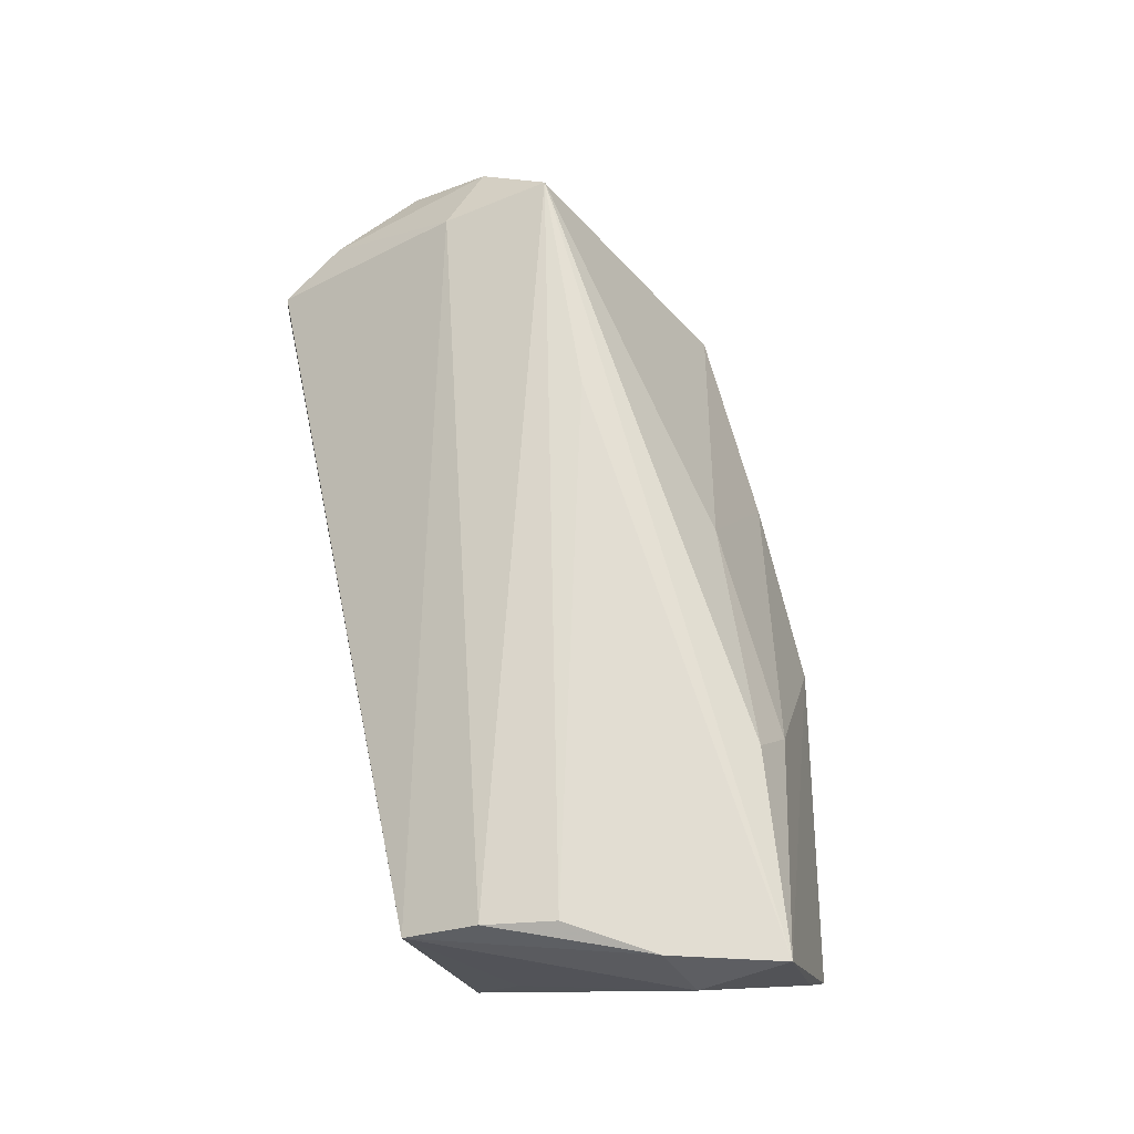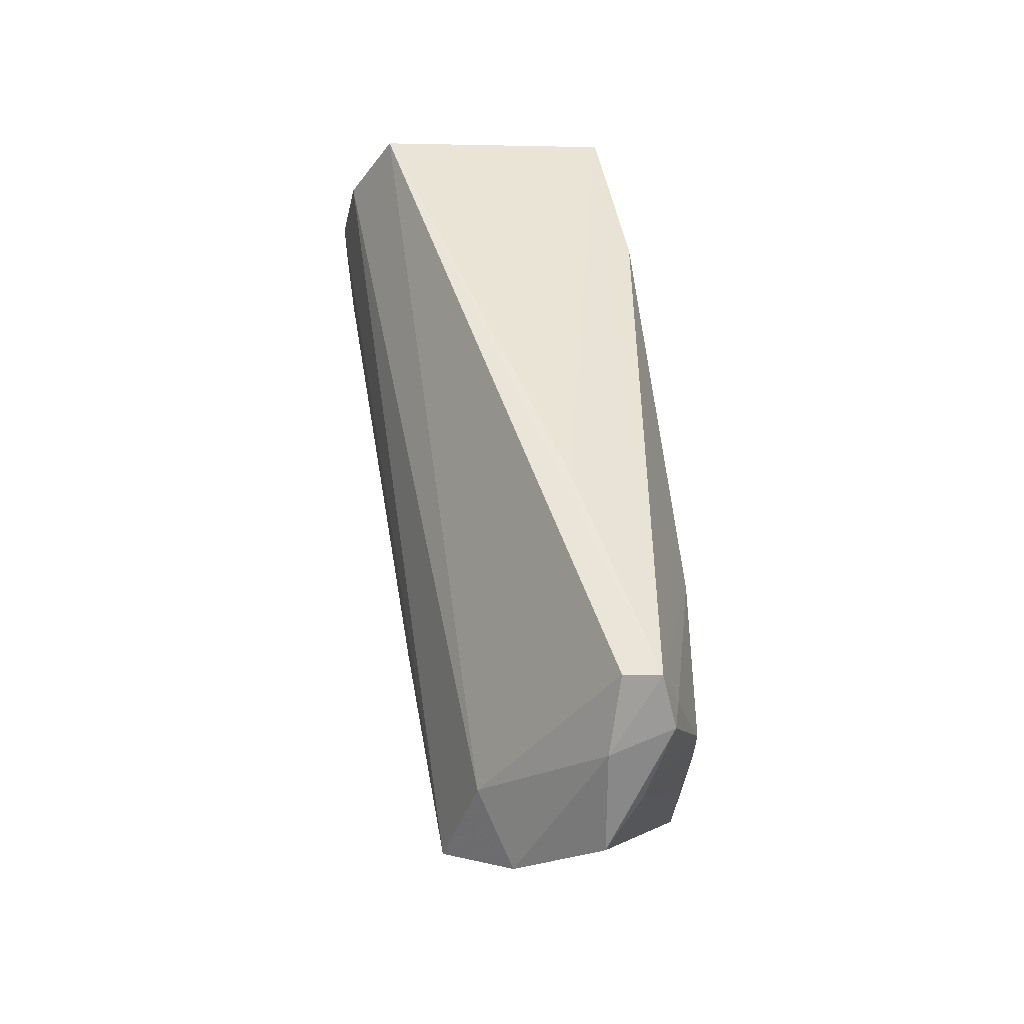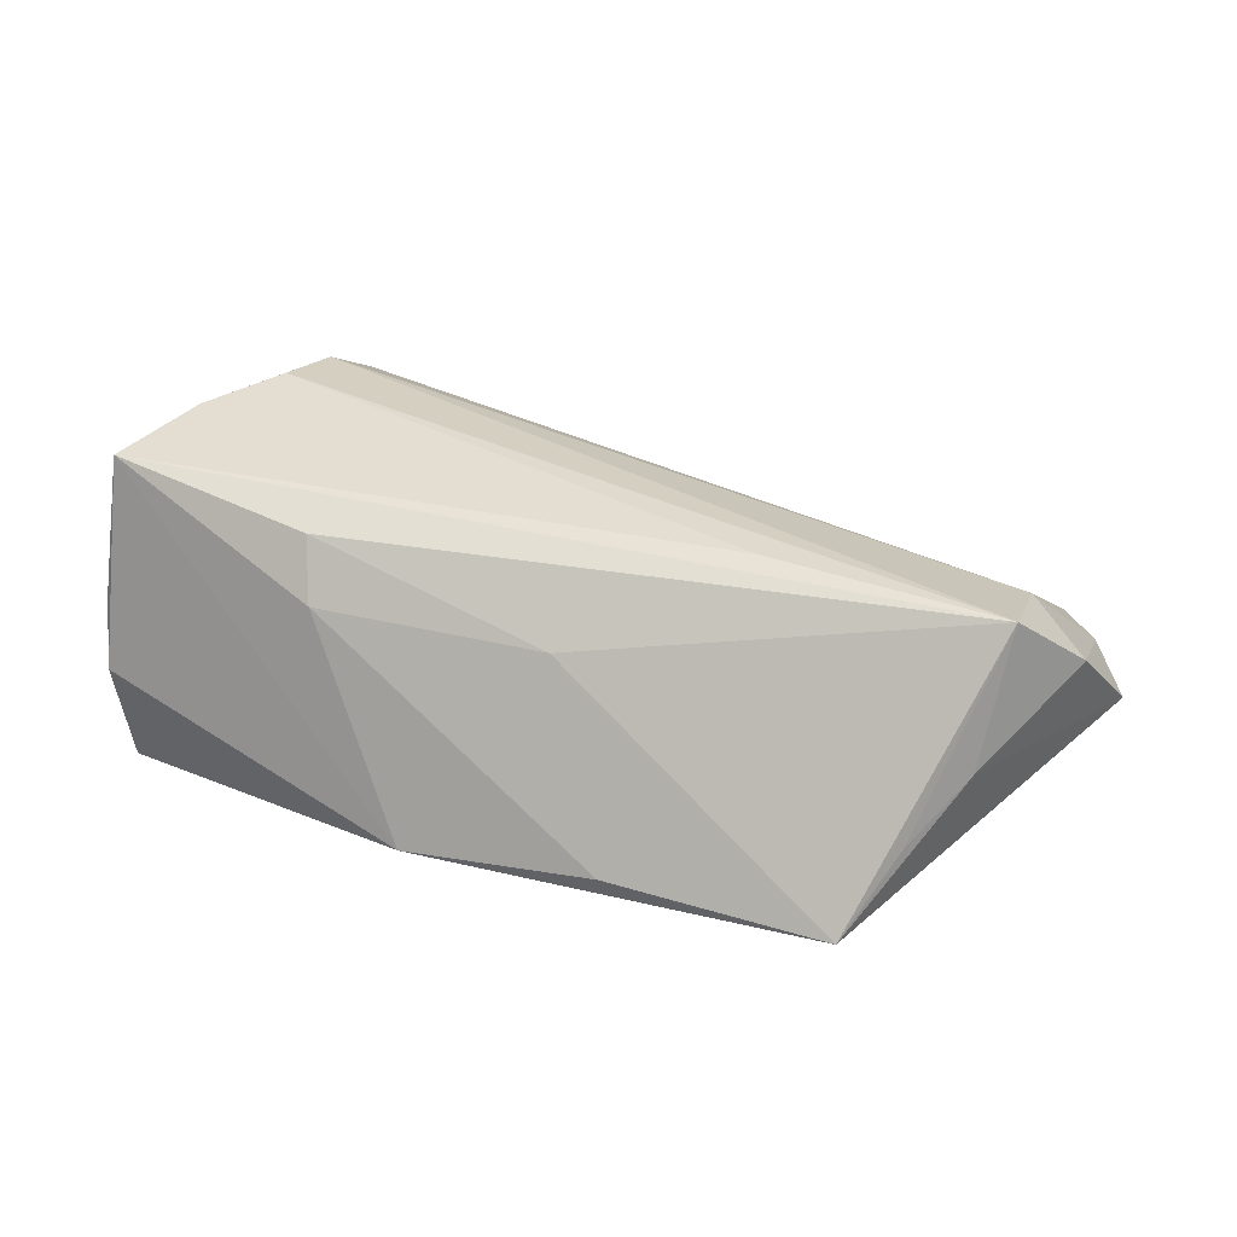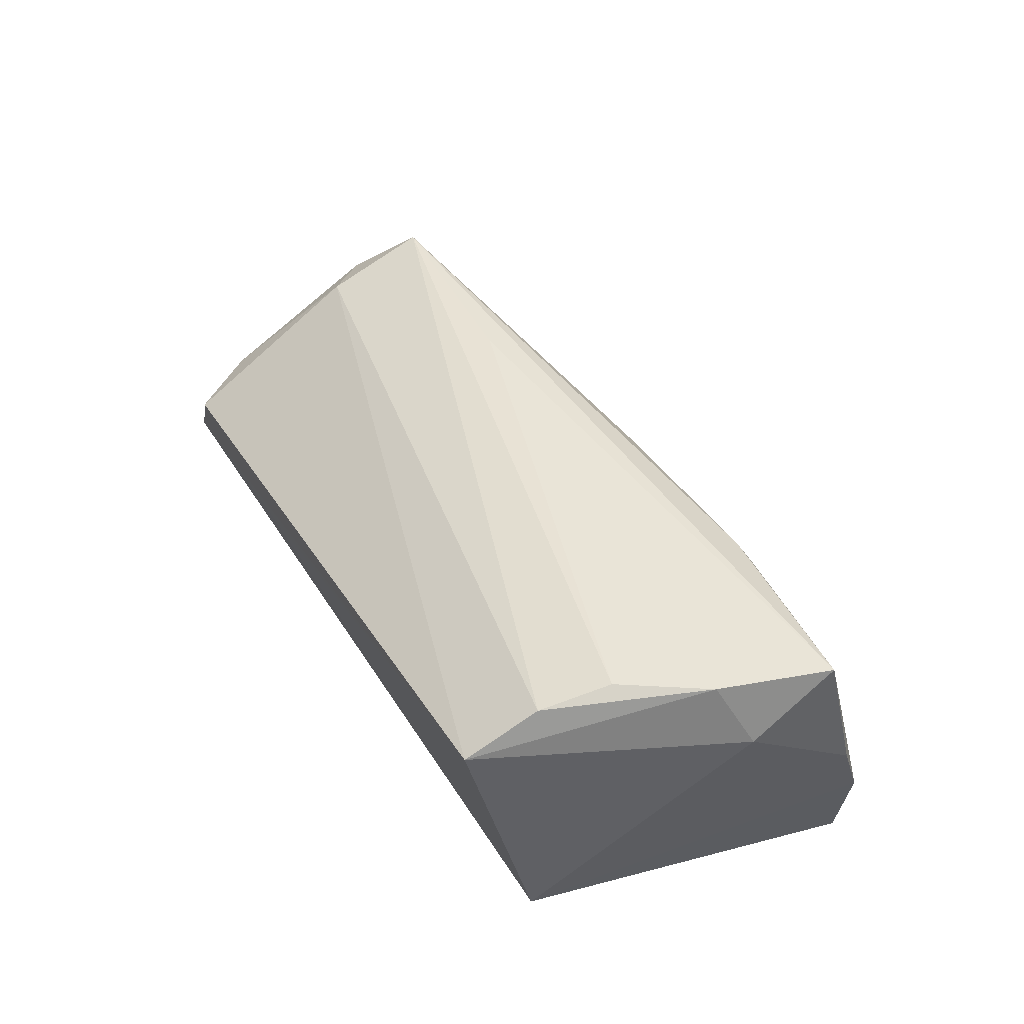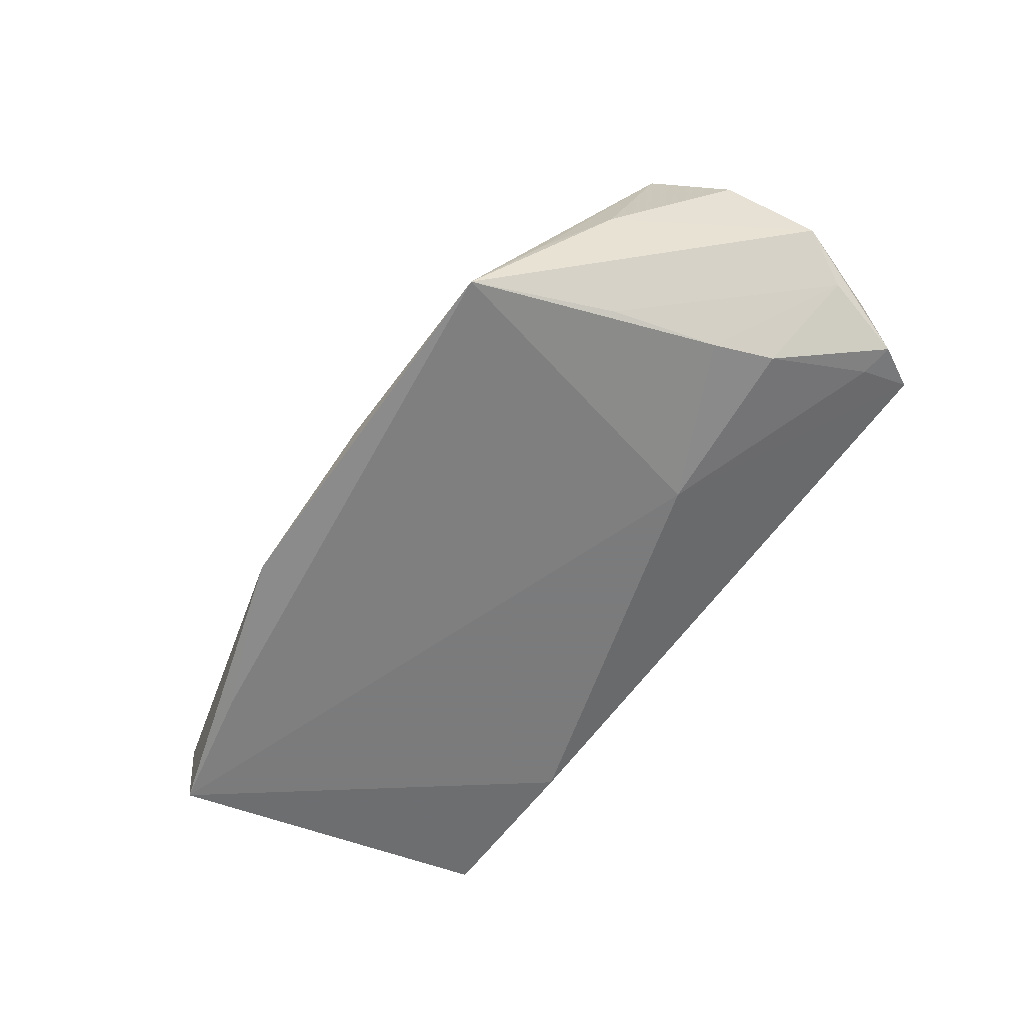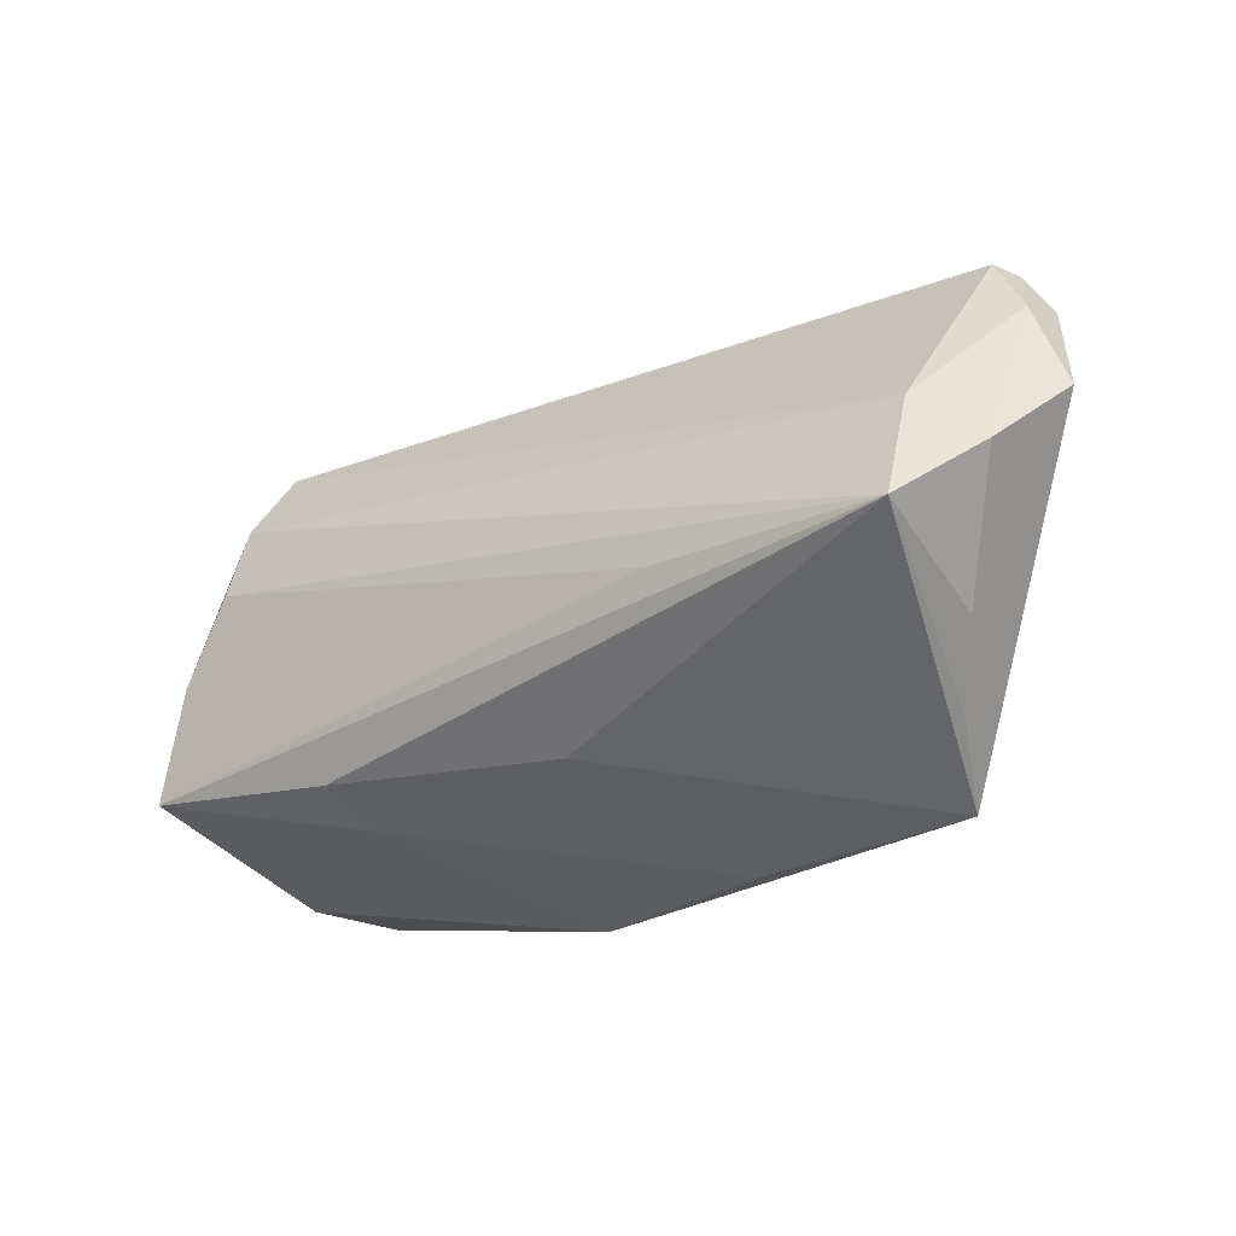
<metadata>
{"format":"obj","ext":"obj","renderer":"f3d","projection":"perspective","resolution":1024,"background":"white","views":[{"elev":71.2,"azim":-102.4,"up":"+Z"},{"elev":50.0,"azim":83.2,"up":"+Y"},{"elev":33.3,"azim":18.9,"up":"+Z"},{"elev":45.6,"azim":-117.5,"up":"+Z"},{"elev":-58.4,"azim":57.6,"up":"+Z"},{"elev":-26.0,"azim":41.9,"up":"+Y"}]}
</metadata>
<code>
v 0.06616 0.007463 -0.001256
v -0.04122 0.0195 0.02065
v 0.03026 0.009415 -0.01716
v 0.06303 0.01324 -0.005953
v -0.03985 0.02885 0.01492
v 0.05598 0.02849 -0.003898
v -0.05338 -0.004309 0.01424
v 0.02457 -0.007479 0.01913
v -0.05463 -0.019 0.00384
v -0.0251 -0.0226 0.01084
v -0.043 0.01027 0.02244
v 0.06106 0.01986 -0.001926
v -0.0206 0.02218 -0.01716
v 0.05628 0.02204 -0.01073
v -0.05158 -0.02199 -0.01716
v 0.05441 0.004659 0.01269
v 0.05479 -0.009114 0.01737
v 0.05033 0.001241 -0.01507
v 0.04674 -0.02282 -0.006225
v -0.05396 -0.02204 -0.004781
v -0.01141 -0.03169 -0.01491
v 0.06029 0.02303 -0.009711
v 0.05269 -0.0155 0.0004032
v 0.004156 -0.02094 0.009706
v -0.05338 -0.01517 0.02204
v 0.06209 -0.0019 0.009182
v -0.02682 -0.01841 0.0181
v 0.04138 -0.03011 -0.01575
v 0.05683 0.02879 -0.008463
v 0.02567 0.02885 -0.002206
v 0.01332 -0.03107 -0.01317
v -0.04947 -0.0005981 0.02235
v -0.04587 0.01627 -0.00432
v 0.04724 -0.01229 -0.01483
v -0.03304 -0.02469 -0.01687
v -0.04415 0.02167 -0.01579
v 0.05264 0.008963 -0.01461
f 7 25 32
f 26 16 17
f 21 28 31
f 21 25 20
f 20 15 21
f 7 36 20
f 36 15 20
f 35 28 21
f 21 15 35
f 28 35 3
f 3 35 15
f 8 25 17
f 23 26 17
f 23 28 1
f 1 26 23
f 24 28 17
f 24 31 28
f 9 25 7
f 7 20 9
f 9 20 25
f 13 15 36
f 13 3 15
f 37 3 14
f 17 28 19
f 19 23 17
f 28 23 19
f 12 26 1
f 16 26 12
f 12 6 16
f 16 6 5
f 7 32 5
f 31 24 10
f 10 25 21
f 21 31 10
f 1 28 34
f 34 4 1
f 1 4 22
f 22 12 1
f 22 37 14
f 4 37 22
f 2 5 32
f 17 16 2
f 16 5 2
f 36 5 30
f 33 36 7
f 7 5 33
f 33 5 36
f 25 10 27
f 27 10 24
f 17 25 27
f 27 24 17
f 18 37 4
f 4 34 18
f 18 34 28
f 28 3 18
f 3 37 18
f 6 12 29
f 12 22 29
f 29 5 6
f 29 30 5
f 29 22 14
f 29 13 36
f 36 30 29
f 14 3 29
f 3 13 29
f 11 2 32
f 11 32 25
f 25 8 11
f 11 8 17
f 17 2 11

</code>
